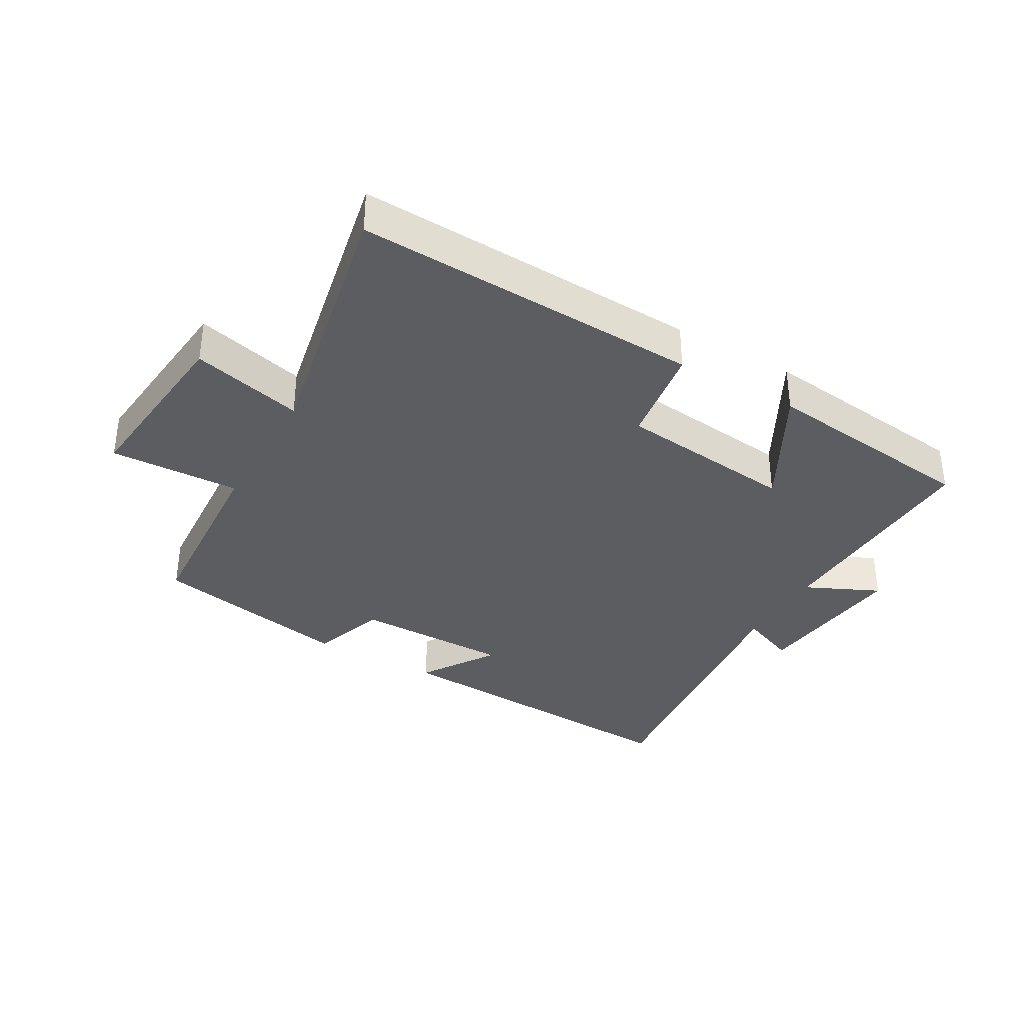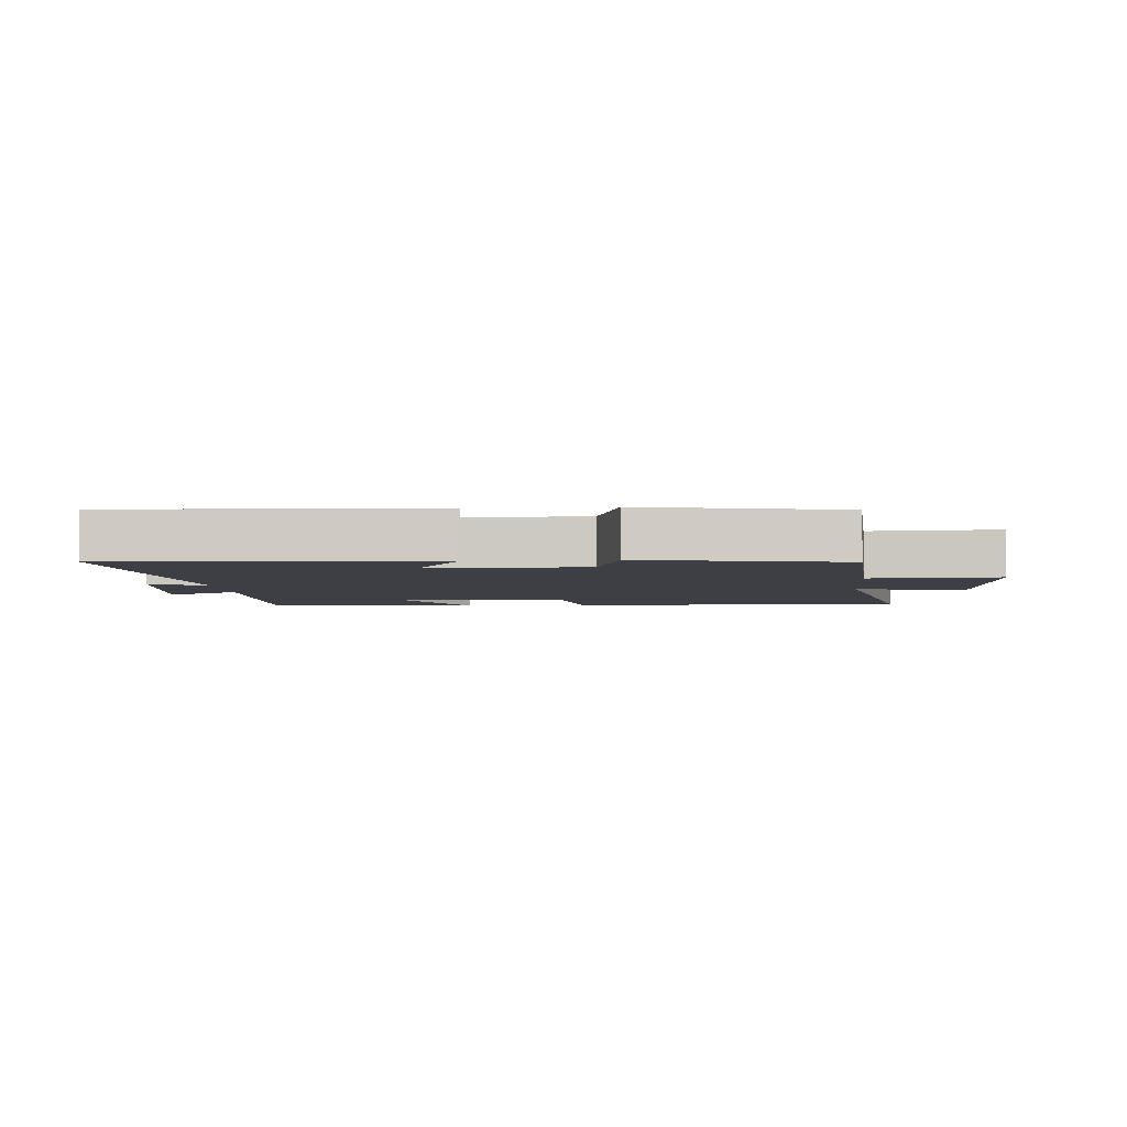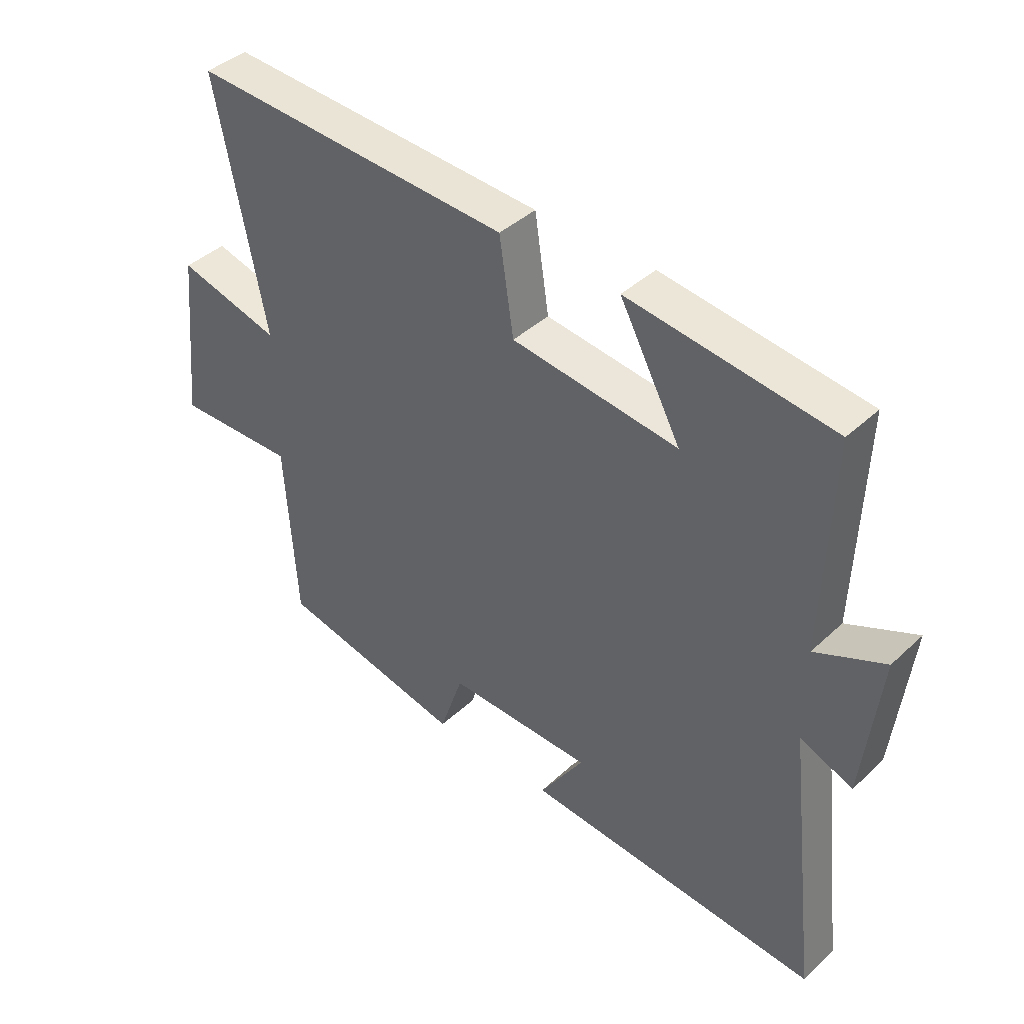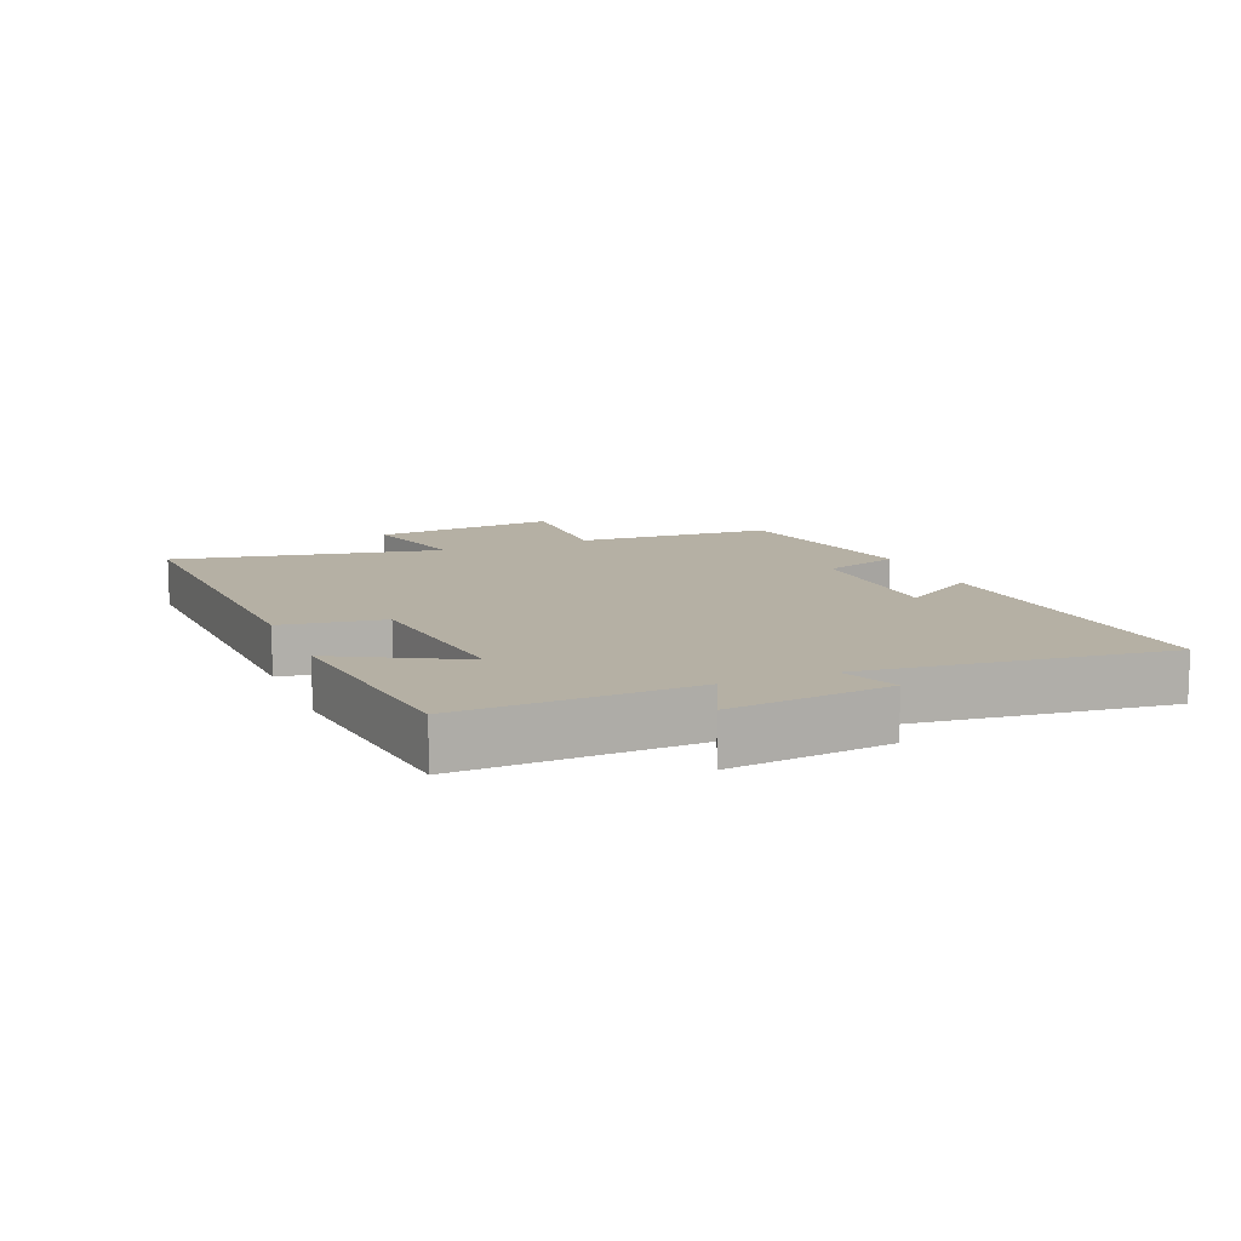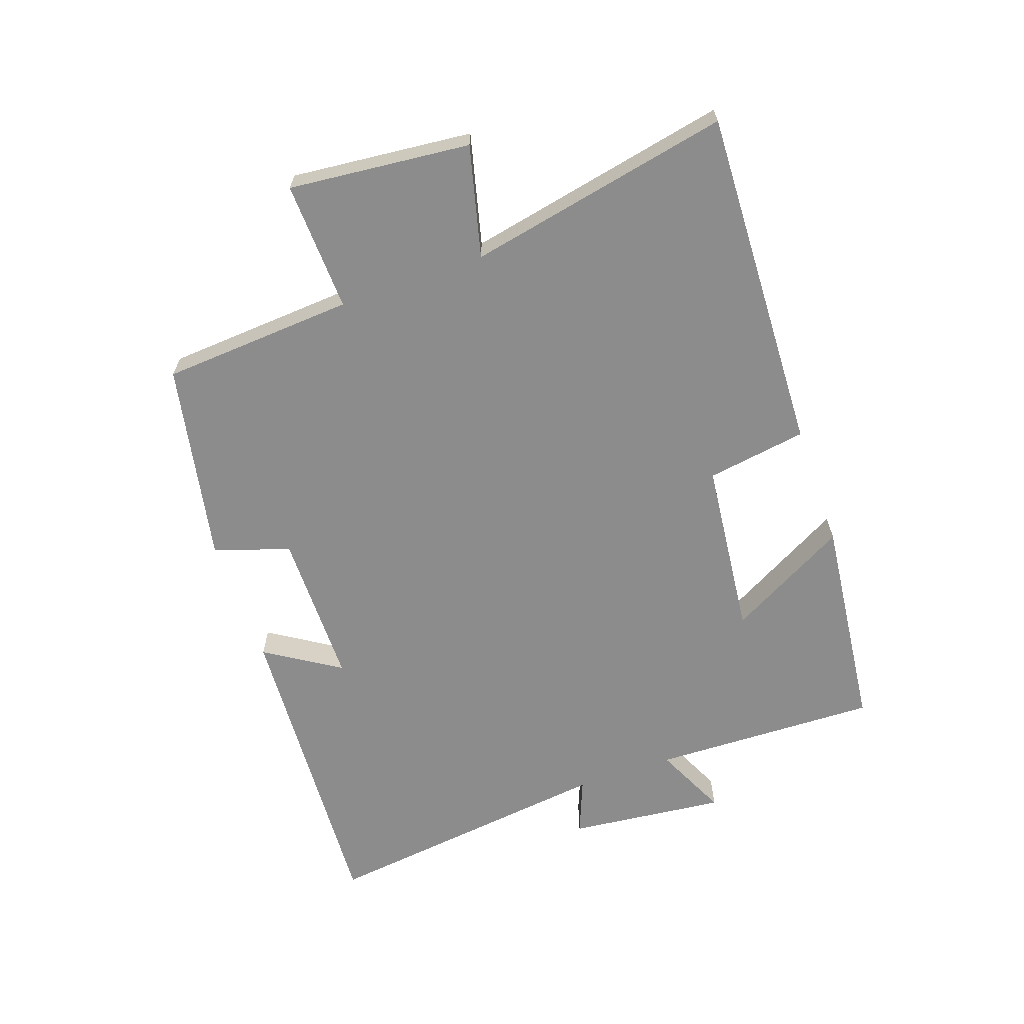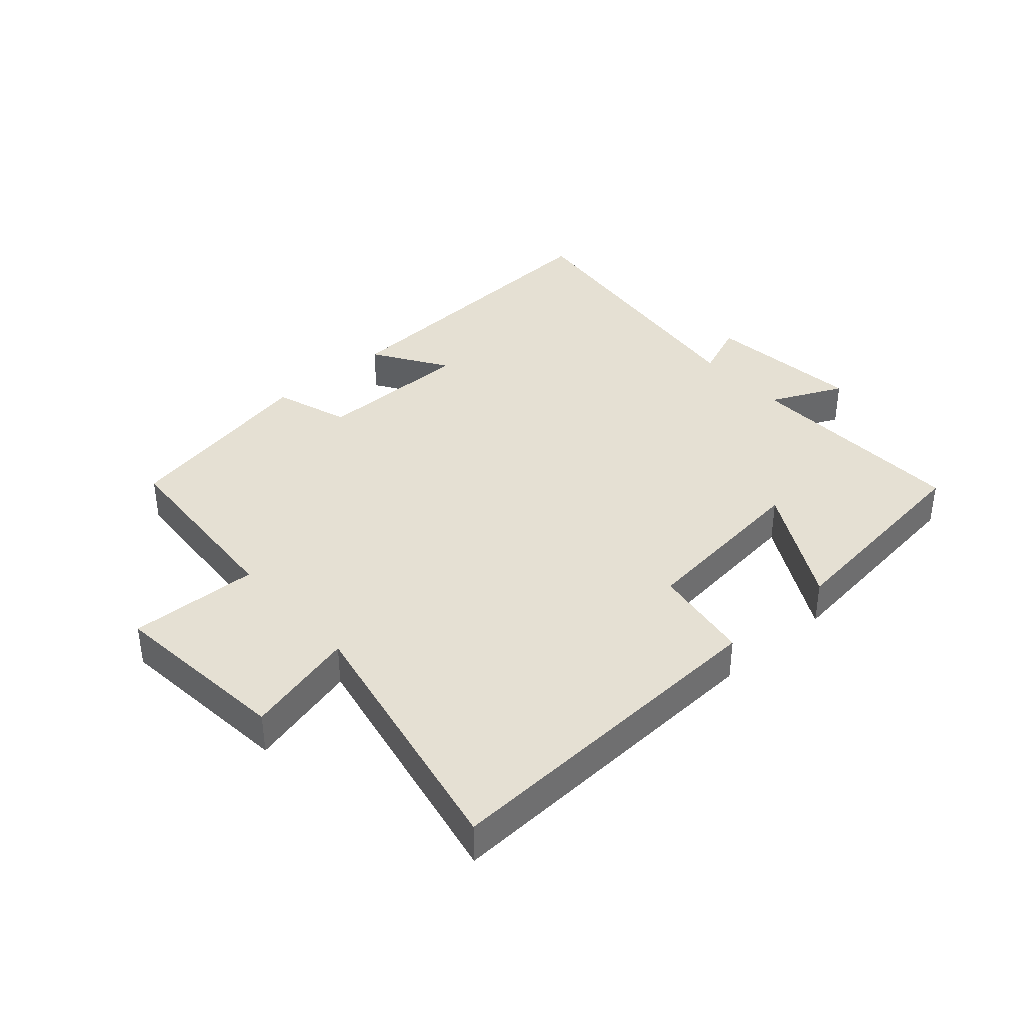
<metadata>
{"format":"obj","ext":"obj","renderer":"f3d","projection":"perspective","resolution":1024,"background":"white","views":[{"elev":-35.5,"azim":-29.7,"up":"+Y"},{"elev":-4.5,"azim":-175.1,"up":"+Y"},{"elev":41.1,"azim":41.8,"up":"+Z"},{"elev":11.6,"azim":67.5,"up":"+Y"},{"elev":-64.3,"azim":-70.4,"up":"+Y"},{"elev":38.2,"azim":-41.5,"up":"+Y"}]}
</metadata>
<code>
v -0.583 0.07 0.524
v -0.035 0.07 0.5
v -0.011 0.07 0.341
v 0.271 0.07 0.309
v 0.167 0.07 0.5
v 0.512 0.07 0.459
v 0.5 0.07 0.098
v 0.617 0.07 0.152
v 0.589 0.07 -0.098
v 0.5 0.07 -0.062
v 0.556 0.07 -0.532
v 0.05 0.07 -0.5
v 0.126 0.07 -0.382
v -0.122 0.07 -0.38
v -0.162 0.07 -0.5
v -0.481 0.07 -0.436
v -0.5 0.07 -0.13
v -0.706 0.07 -0.137
v -0.676 0.07 0.151
v -0.5 0.07 0.106
v -0.583 0 0.524
v -0.035 0 0.5
v -0.011 0 0.341
v 0.271 0 0.309
v 0.167 0 0.5
v 0.512 0 0.459
v 0.5 0 0.098
v 0.617 0 0.152
v 0.589 0 -0.098
v 0.5 0 -0.062
v 0.556 0 -0.532
v 0.05 0 -0.5
v 0.126 0 -0.382
v -0.122 0 -0.38
v -0.162 0 -0.5
v -0.481 0 -0.436
v -0.5 0 -0.13
v -0.706 0 -0.137
v -0.676 0 0.151
v -0.5 0 0.106
f 17 18 19 20
f 15 16 17 20
f 14 15 20 1
f 13 14 1
f 10 11 12 13
f 10 13 1
f 7 8 9 10
f 7 10 1
f 4 5 6 7
f 3 4 7
f 3 7 1
f 1 2 3
f 40 39 38 37
f 40 37 36 35
f 21 40 35 34
f 21 34 33
f 33 32 31 30
f 21 33 30
f 30 29 28 27
f 21 30 27
f 27 26 25 24
f 27 24 23
f 21 27 23
f 23 22 21
f 1 21 22 2
f 2 22 23 3
f 3 23 24 4
f 4 24 25 5
f 5 25 26 6
f 6 26 27 7
f 7 27 28 8
f 8 28 29 9
f 9 29 30 10
f 10 30 31 11
f 11 31 32 12
f 12 32 33 13
f 13 33 34 14
f 14 34 35 15
f 15 35 36 16
f 16 36 37 17
f 17 37 38 18
f 18 38 39 19
f 19 39 40 20
f 20 40 21 1

</code>
